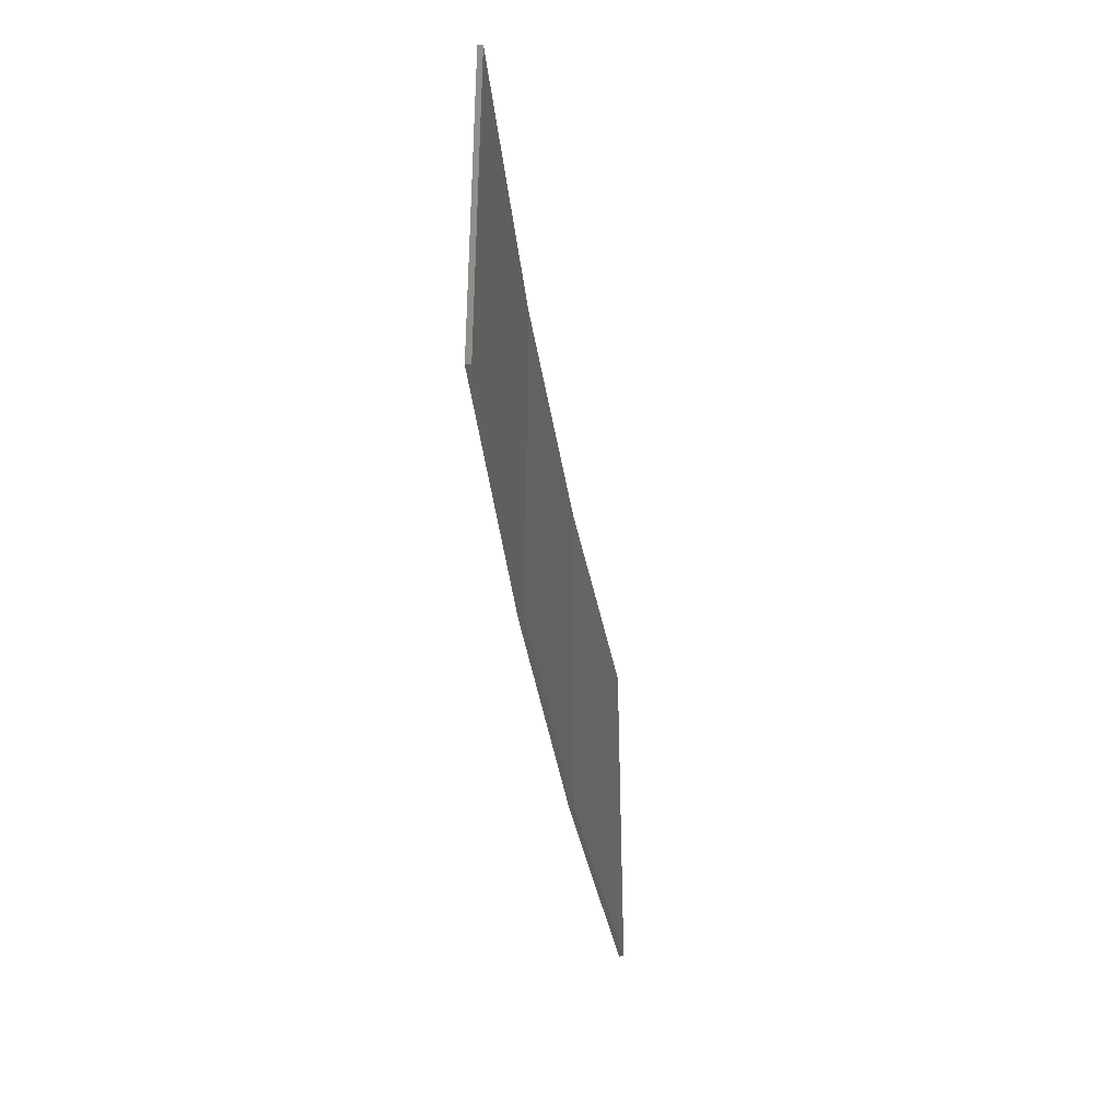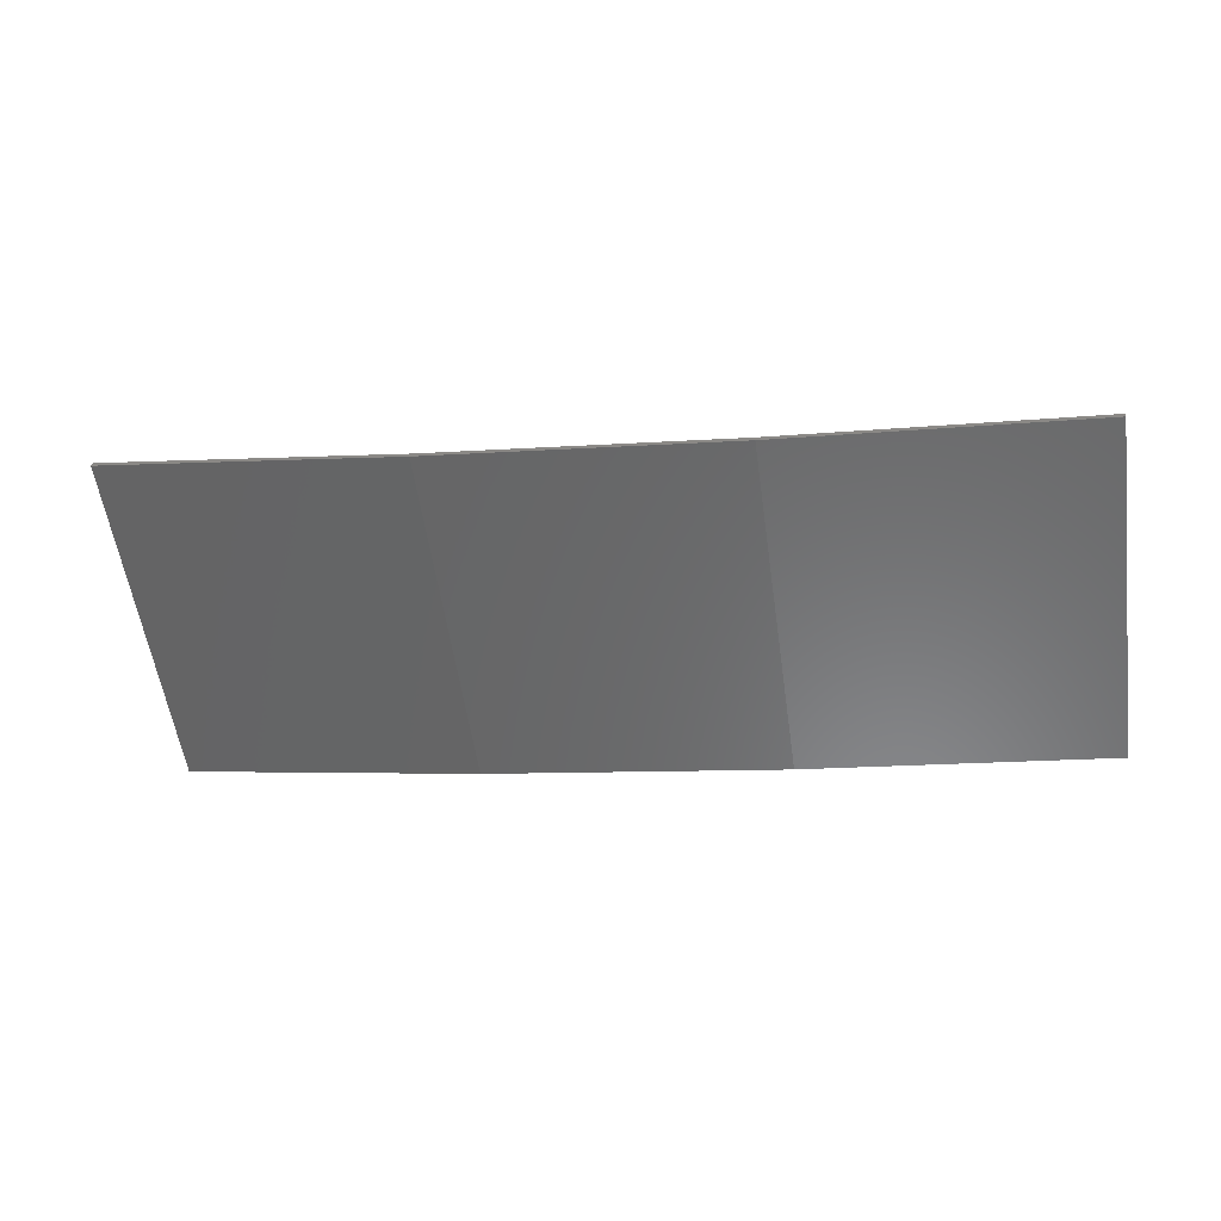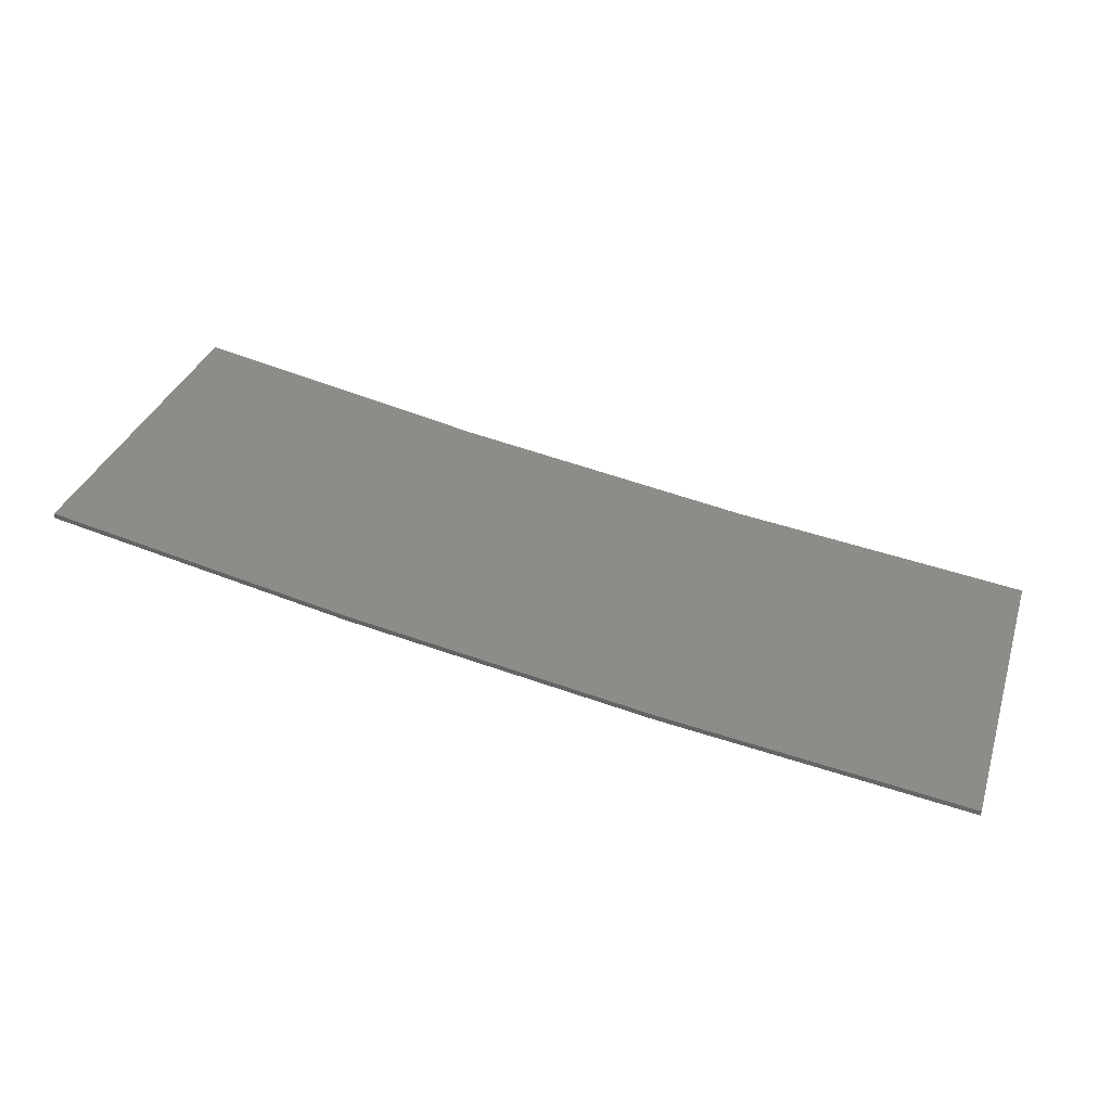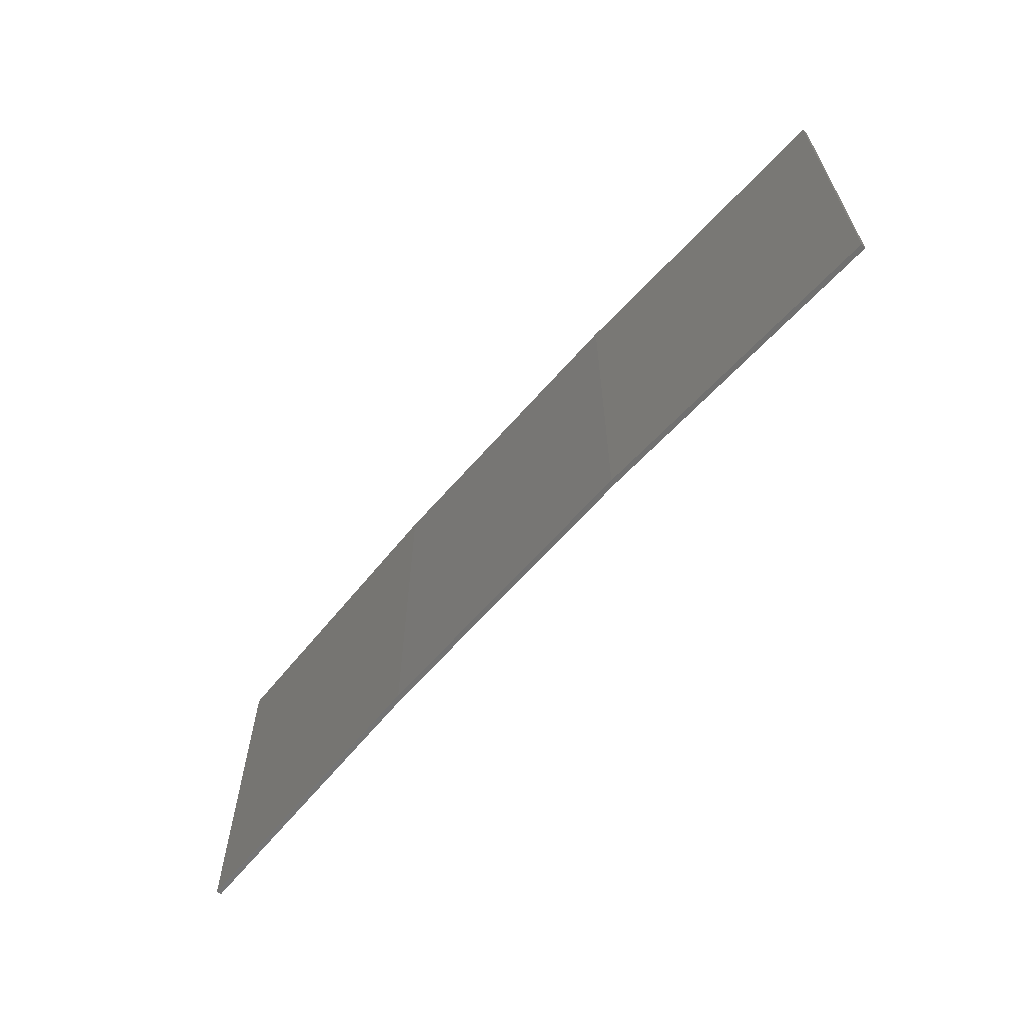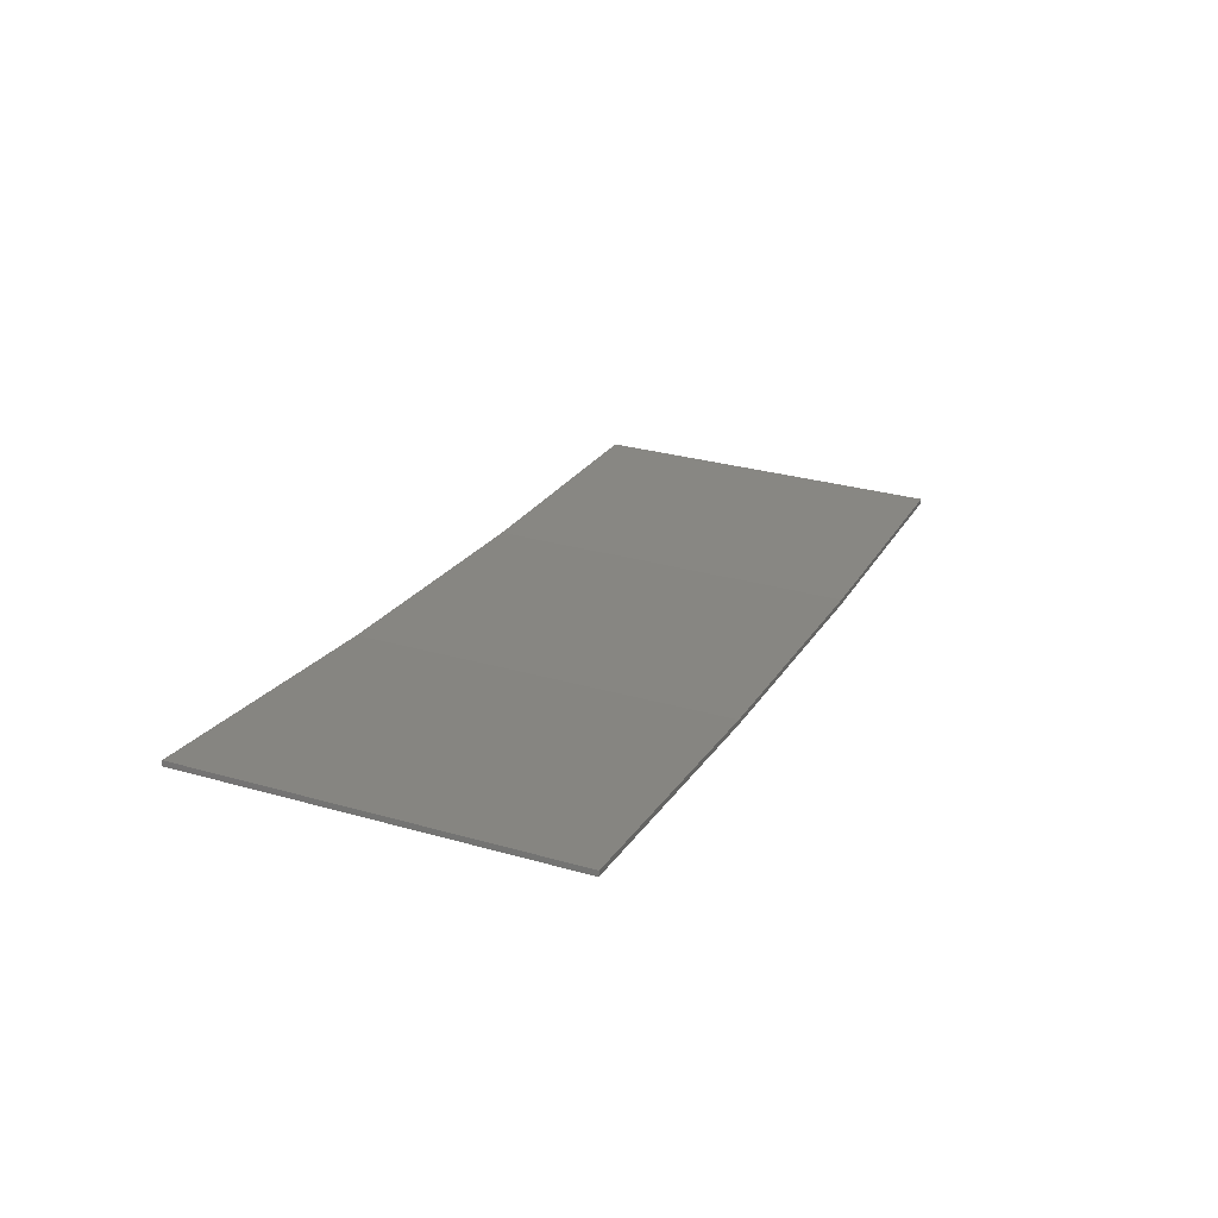
<metadata>
{"format":"stl","ext":"stl","renderer":"f3d","projection":"perspective","resolution":1024,"background":"white","views":[{"elev":-37.9,"azim":107.1,"up":"+Z"},{"elev":-56.4,"azim":-171.9,"up":"+Y"},{"elev":34.3,"azim":-162.8,"up":"+Y"},{"elev":-62.8,"azim":58.1,"up":"+Z"},{"elev":30.4,"azim":112.3,"up":"+Y"}]}
</metadata>
<code>
# stl→obj: 16 verts, 28 faces
v 12.92 -3.477 178.1
v 9.877 -3.851 178.1
v 9.877 -3.851 174.6
v 12.92 -3.477 174.6
v 15.95 -2.999 178.1
v 15.95 -2.999 174.6
v 18.96 -2.419 178.1
v 18.96 -2.419 174.6
v 18.95 -2.37 178.1
v 18.95 -2.37 174.6
v 9.872 -3.801 174.6
v 9.872 -3.801 178.1
v 12.91 -3.427 174.6
v 12.91 -3.427 178.1
v 15.94 -2.95 174.6
v 15.94 -2.95 178.1
f 1 2 3
f 1 3 4
f 5 4 6
f 5 1 4
f 7 6 8
f 7 5 6
f 7 8 9
f 8 10 9
f 11 12 13
f 13 14 15
f 12 14 13
f 15 16 10
f 14 16 15
f 16 9 10
f 12 11 2
f 11 3 2
f 6 15 10
f 6 10 8
f 4 13 15
f 4 15 6
f 3 11 13
f 3 13 4
f 9 16 7
f 16 5 7
f 16 14 5
f 14 1 5
f 14 12 1
f 12 2 1

</code>
